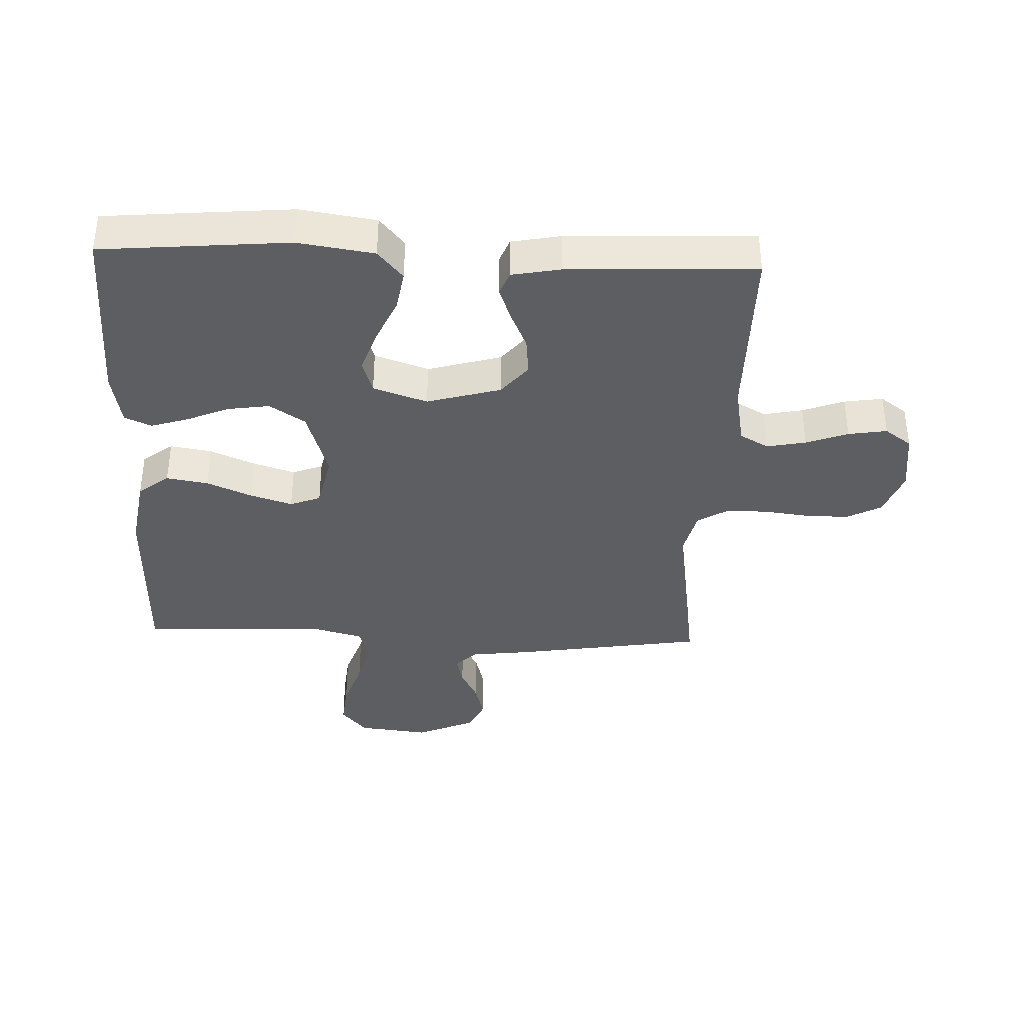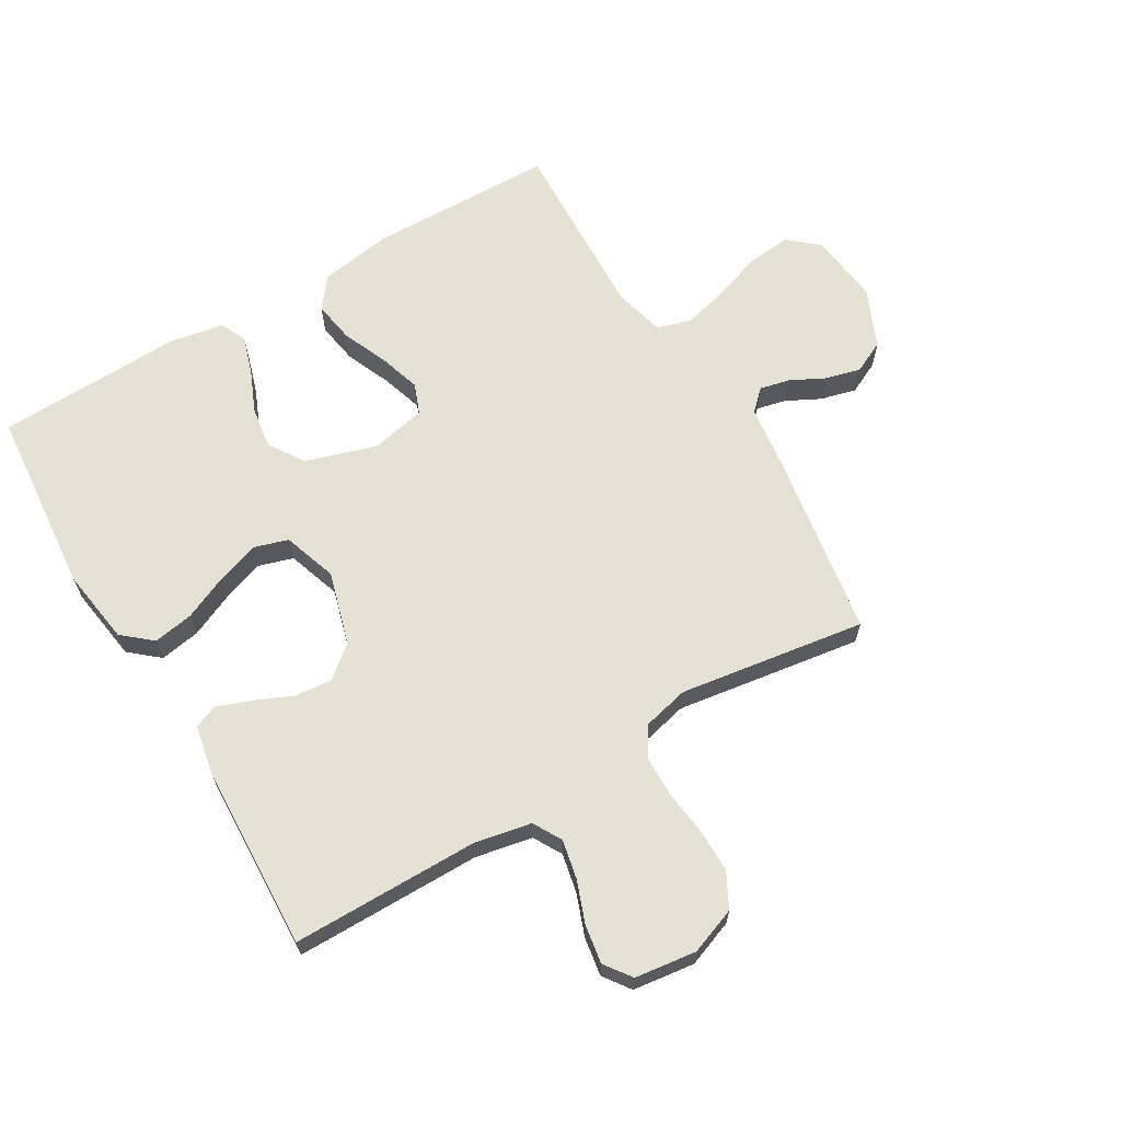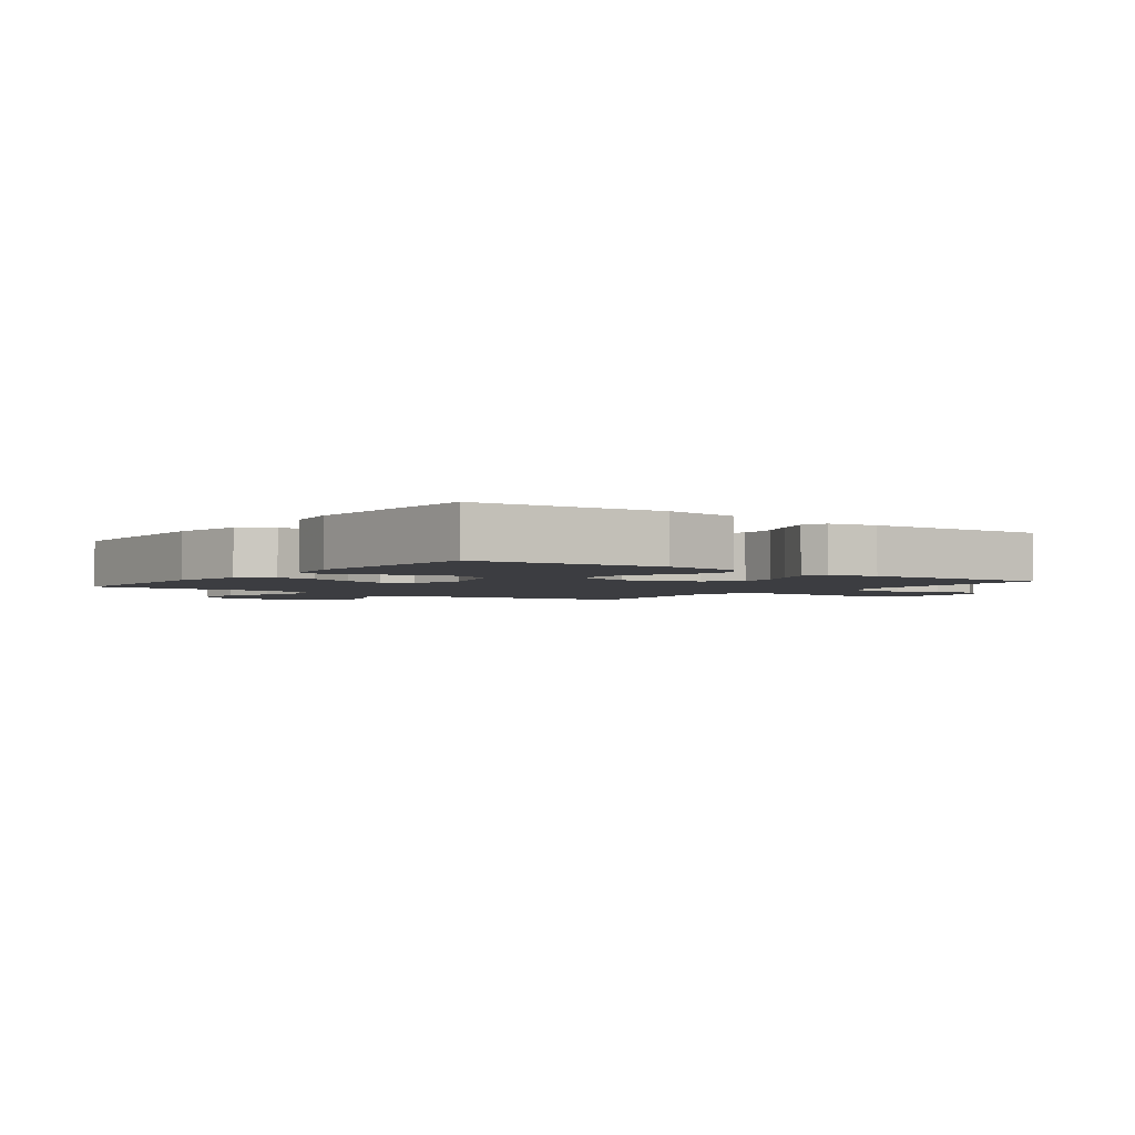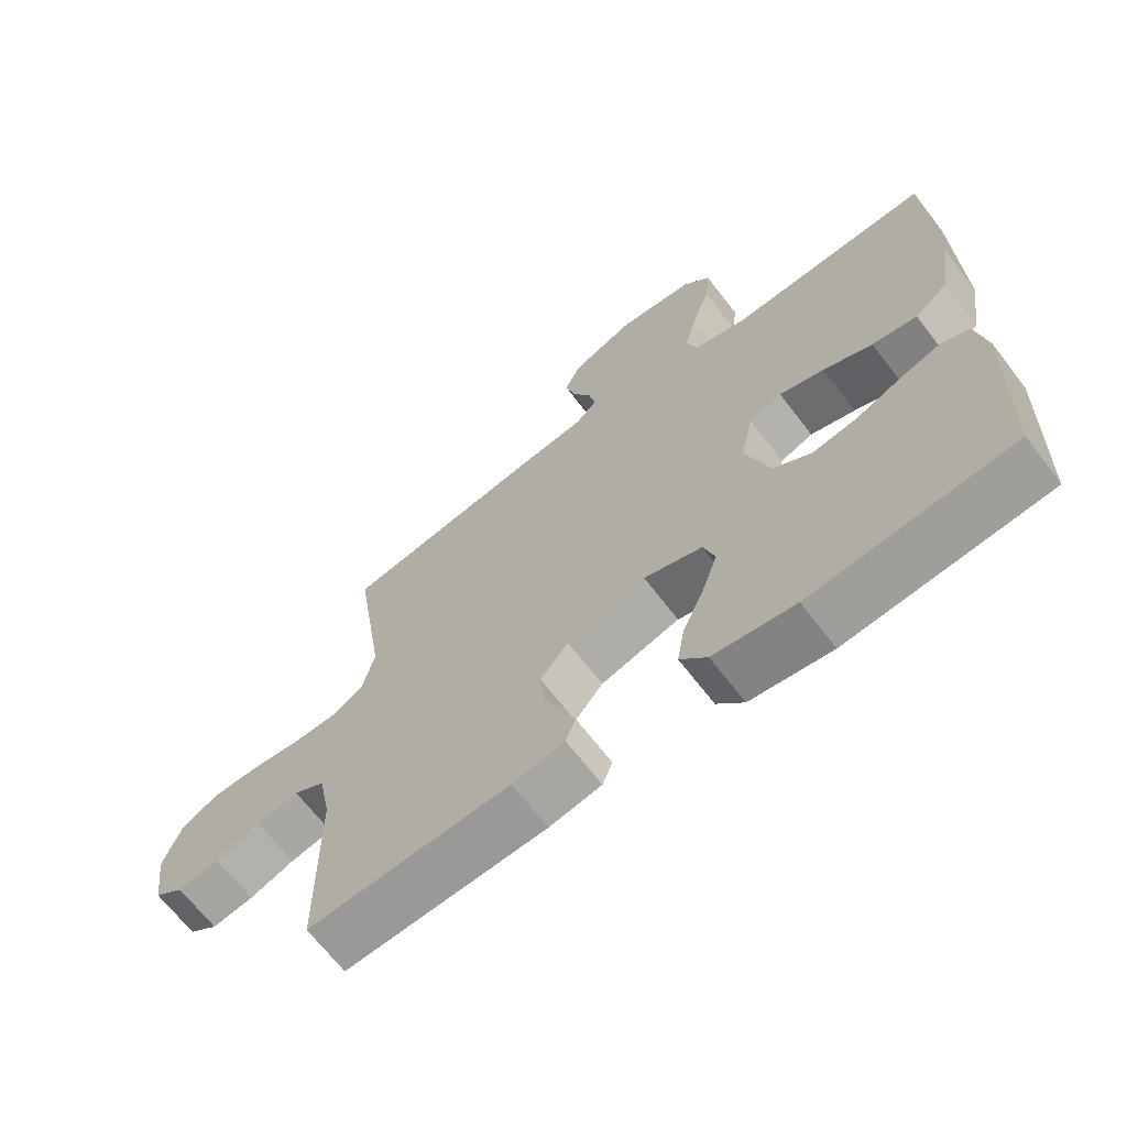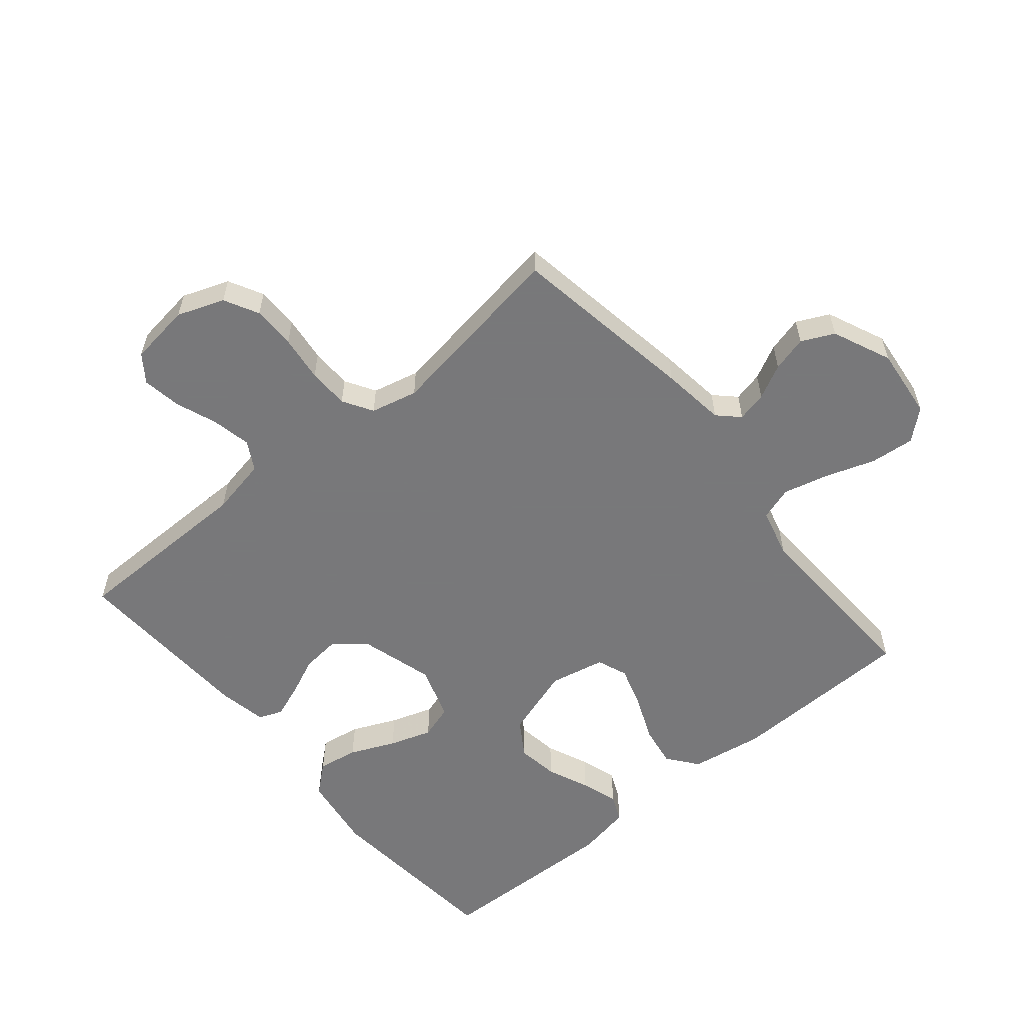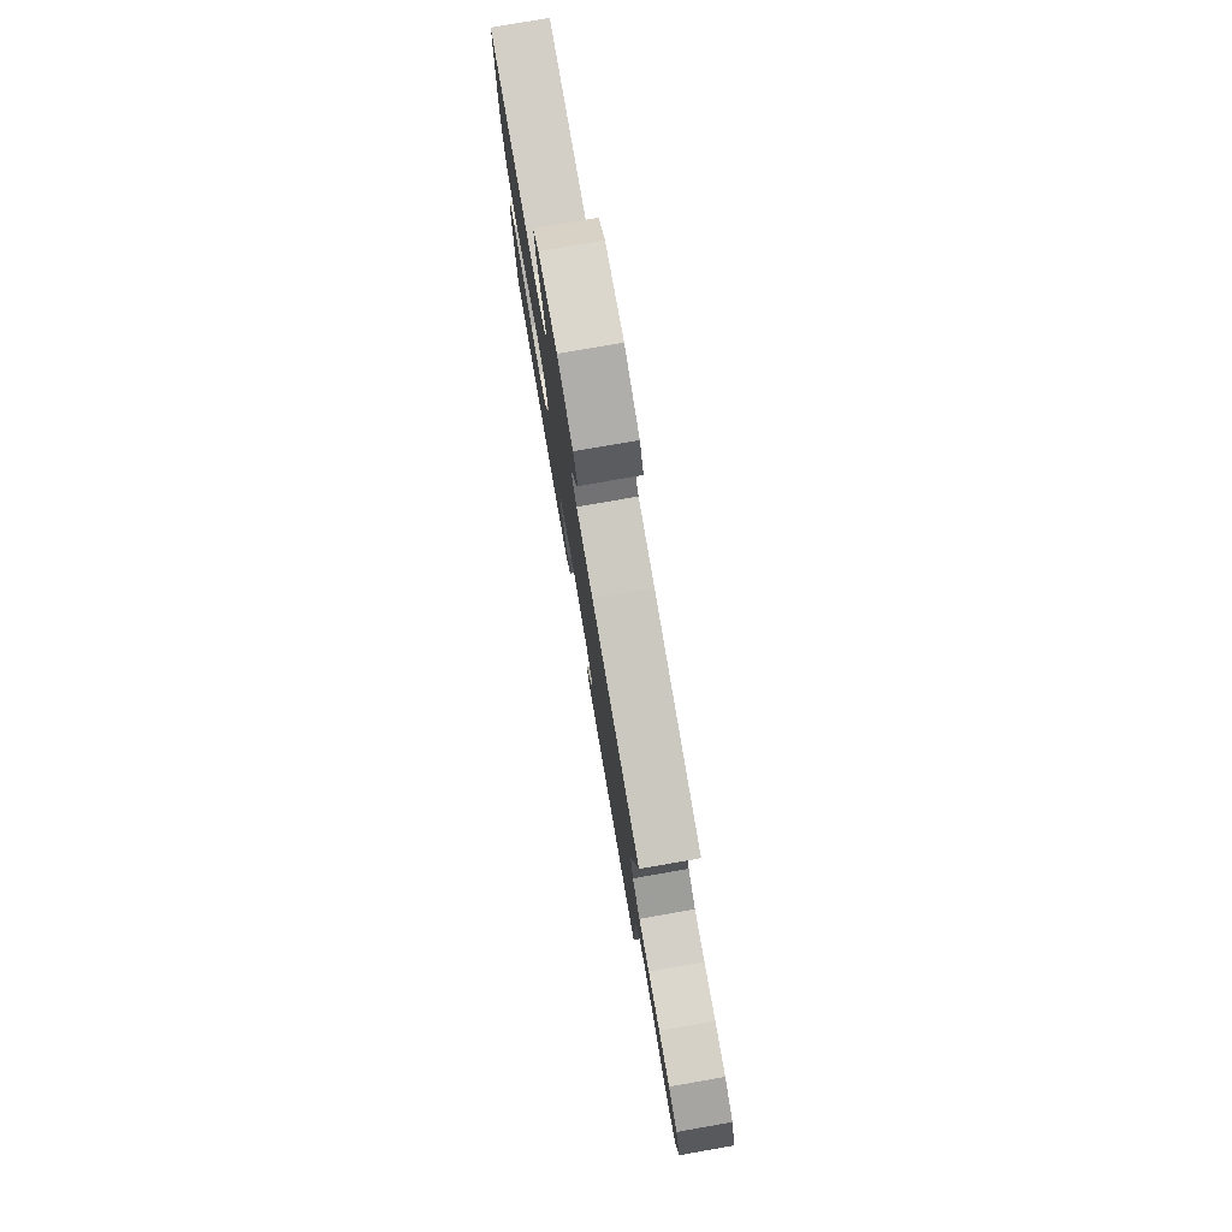
<metadata>
{"format":"obj","ext":"obj","renderer":"f3d","projection":"perspective","resolution":1024,"background":"white","views":[{"elev":-37.5,"azim":177.6,"up":"+Y"},{"elev":65.1,"azim":-120.7,"up":"+Y"},{"elev":-2.7,"azim":143.3,"up":"+Y"},{"elev":-67.3,"azim":37.5,"up":"+Z"},{"elev":-57.6,"azim":-50.1,"up":"+Y"},{"elev":79.3,"azim":-99.9,"up":"+Z"}]}
</metadata>
<code>
v -0.5 0.07 -0.5
v -0.501 0.07 -0.2
v -0.519 0.07 -0.108
v -0.565 0.07 -0.082
v -0.628 0.07 -0.095
v -0.695 0.07 -0.12
v -0.757 0.07 -0.13
v -0.8 0.07 -0.099
v -0.813 0.07 0
v -0.785 0.07 0.075
v -0.73 0.07 0.104
v -0.661 0.07 0.104
v -0.587 0.07 0.095
v -0.521 0.07 0.096
v -0.473 0.07 0.125
v -0.455 0.07 0.2
v -0.5 0.07 0.5
v -0.2 0.07 0.548
v -0.097 0.07 0.561
v -0.065 0.07 0.594
v -0.076 0.07 0.642
v -0.104 0.07 0.697
v -0.119 0.07 0.754
v -0.094 0.07 0.806
v 0 0.07 0.847
v 0.115 0.07 0.834
v 0.156 0.07 0.786
v 0.149 0.07 0.715
v 0.122 0.07 0.637
v 0.103 0.07 0.563
v 0.12 0.07 0.509
v 0.2 0.07 0.488
v 0.5 0.07 0.5
v 0.506 0.07 0.2
v 0.487 0.07 0.083
v 0.438 0.07 0.045
v 0.371 0.07 0.056
v 0.298 0.07 0.087
v 0.231 0.07 0.108
v 0.182 0.07 0.089
v 0.163 0.07 0
v 0.199 0.07 -0.114
v 0.256 0.07 -0.151
v 0.323 0.07 -0.141
v 0.391 0.07 -0.112
v 0.451 0.07 -0.093
v 0.494 0.07 -0.112
v 0.51 0.07 -0.2
v 0.5 0.07 -0.5
v 0.2 0.07 -0.527
v 0.078 0.07 -0.509
v 0.038 0.07 -0.462
v 0.049 0.07 -0.397
v 0.081 0.07 -0.325
v 0.104 0.07 -0.257
v 0.087 0.07 -0.202
v 0 0.07 -0.173
v -0.118 0.07 -0.207
v -0.16 0.07 -0.258
v -0.154 0.07 -0.319
v -0.127 0.07 -0.38
v -0.107 0.07 -0.434
v -0.122 0.07 -0.472
v -0.2 0.07 -0.487
v -0.5 0 -0.5
v -0.501 0 -0.2
v -0.519 0 -0.108
v -0.565 0 -0.082
v -0.628 0 -0.095
v -0.695 0 -0.12
v -0.757 0 -0.13
v -0.8 0 -0.099
v -0.813 0 0
v -0.785 0 0.075
v -0.73 0 0.104
v -0.661 0 0.104
v -0.587 0 0.095
v -0.521 0 0.096
v -0.473 0 0.125
v -0.455 0 0.2
v -0.5 0 0.5
v -0.2 0 0.548
v -0.097 0 0.561
v -0.065 0 0.594
v -0.076 0 0.642
v -0.104 0 0.697
v -0.119 0 0.754
v -0.094 0 0.806
v 0 0 0.847
v 0.115 0 0.834
v 0.156 0 0.786
v 0.149 0 0.715
v 0.122 0 0.637
v 0.103 0 0.563
v 0.12 0 0.509
v 0.2 0 0.488
v 0.5 0 0.5
v 0.506 0 0.2
v 0.487 0 0.083
v 0.438 0 0.045
v 0.371 0 0.056
v 0.298 0 0.087
v 0.231 0 0.108
v 0.182 0 0.089
v 0.163 0 0
v 0.199 0 -0.114
v 0.256 0 -0.151
v 0.323 0 -0.141
v 0.391 0 -0.112
v 0.451 0 -0.093
v 0.494 0 -0.112
v 0.51 0 -0.2
v 0.5 0 -0.5
v 0.2 0 -0.527
v 0.078 0 -0.509
v 0.038 0 -0.462
v 0.049 0 -0.397
v 0.081 0 -0.325
v 0.104 0 -0.257
v 0.087 0 -0.202
v 0 0 -0.173
v -0.118 0 -0.207
v -0.16 0 -0.258
v -0.154 0 -0.319
v -0.127 0 -0.38
v -0.107 0 -0.434
v -0.122 0 -0.472
v -0.2 0 -0.487
f 63 64 1 2
f 60 61 62 63
f 60 63 2 3
f 59 60 3
f 58 59 3 4
f 57 58 4
f 51 52 53 54
f 51 54 55
f 50 51 55
f 49 50 55 56
f 47 48 49 56
f 44 45 46 47
f 35 36 37 38
f 35 38 39
f 32 33 34 35
f 31 32 35 39
f 30 31 39 40
f 26 27 28 29
f 26 29 30
f 25 26 30
f 21 22 23 24
f 20 21 24 25
f 16 17 18 19
f 15 16 19
f 15 19 20
f 10 11 12 13
f 10 13 14
f 9 10 14
f 8 9 14
f 5 6 7 8
f 4 5 8 14
f 57 4 14 15
f 44 47 56
f 43 44 56
f 42 43 56 57
f 41 42 57 15
f 20 25 30 40
f 15 20 40 41
f 66 65 128 127
f 127 126 125 124
f 67 66 127 124
f 67 124 123
f 68 67 123 122
f 68 122 121
f 118 117 116 115
f 119 118 115
f 119 115 114
f 120 119 114 113
f 120 113 112 111
f 111 110 109 108
f 102 101 100 99
f 103 102 99
f 99 98 97 96
f 103 99 96 95
f 104 103 95 94
f 93 92 91 90
f 94 93 90
f 94 90 89
f 88 87 86 85
f 89 88 85 84
f 83 82 81 80
f 83 80 79
f 84 83 79
f 77 76 75 74
f 78 77 74
f 78 74 73
f 78 73 72
f 72 71 70 69
f 78 72 69 68
f 79 78 68 121
f 120 111 108
f 120 108 107
f 121 120 107 106
f 79 121 106 105
f 104 94 89 84
f 105 104 84 79
f 1 65 66 2
f 2 66 67 3
f 3 67 68 4
f 4 68 69 5
f 5 69 70 6
f 6 70 71 7
f 7 71 72 8
f 8 72 73 9
f 9 73 74 10
f 10 74 75 11
f 11 75 76 12
f 12 76 77 13
f 13 77 78 14
f 14 78 79 15
f 15 79 80 16
f 16 80 81 17
f 17 81 82 18
f 18 82 83 19
f 19 83 84 20
f 20 84 85 21
f 21 85 86 22
f 22 86 87 23
f 23 87 88 24
f 24 88 89 25
f 25 89 90 26
f 26 90 91 27
f 27 91 92 28
f 28 92 93 29
f 29 93 94 30
f 30 94 95 31
f 31 95 96 32
f 32 96 97 33
f 33 97 98 34
f 34 98 99 35
f 35 99 100 36
f 36 100 101 37
f 37 101 102 38
f 38 102 103 39
f 39 103 104 40
f 40 104 105 41
f 41 105 106 42
f 42 106 107 43
f 43 107 108 44
f 44 108 109 45
f 45 109 110 46
f 46 110 111 47
f 47 111 112 48
f 48 112 113 49
f 49 113 114 50
f 50 114 115 51
f 51 115 116 52
f 52 116 117 53
f 53 117 118 54
f 54 118 119 55
f 55 119 120 56
f 56 120 121 57
f 57 121 122 58
f 58 122 123 59
f 59 123 124 60
f 60 124 125 61
f 61 125 126 62
f 62 126 127 63
f 63 127 128 64
f 64 128 65 1

</code>
